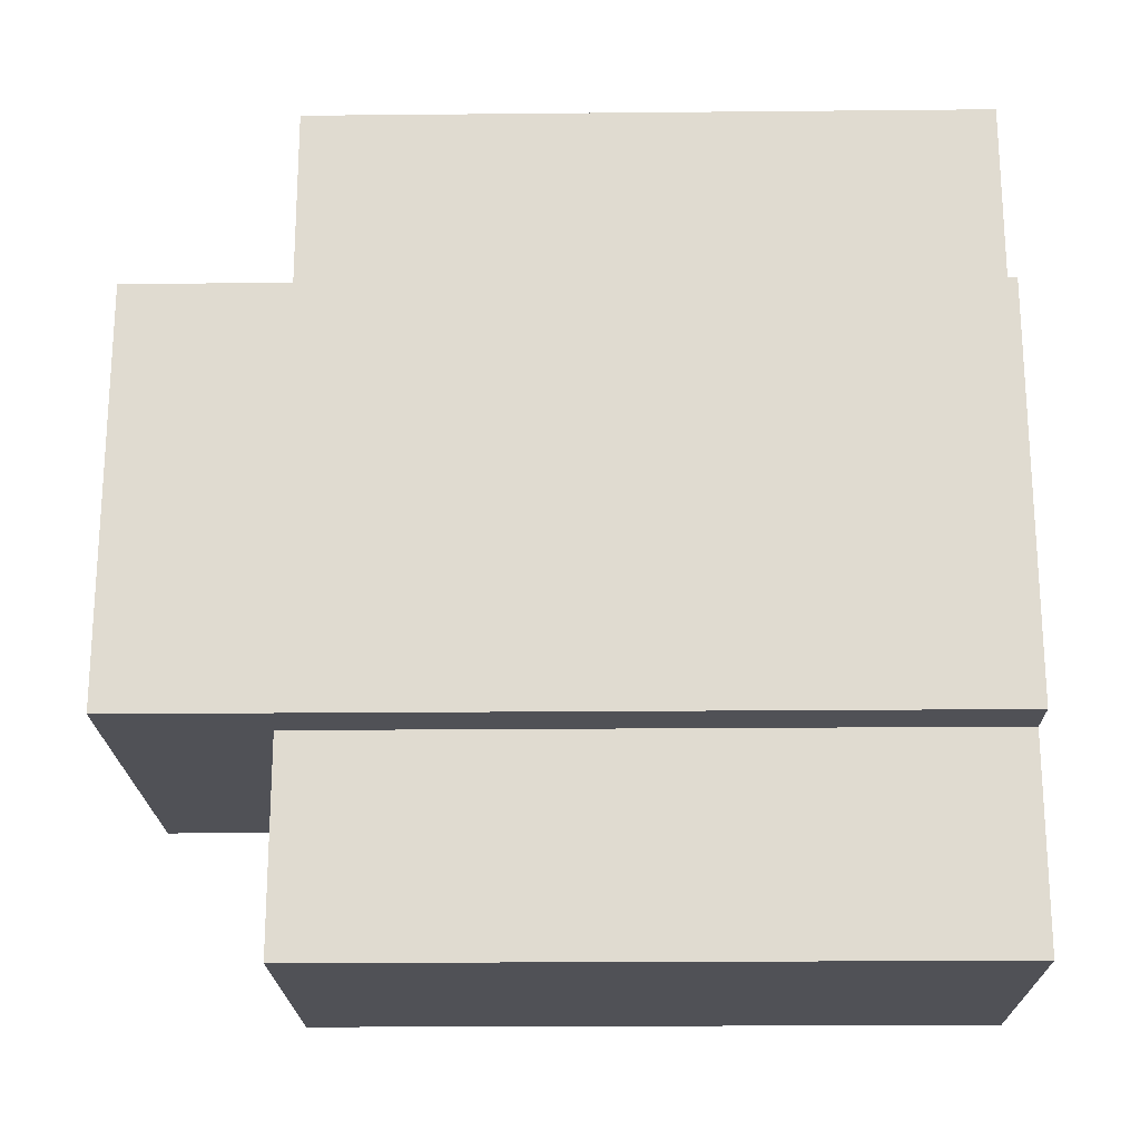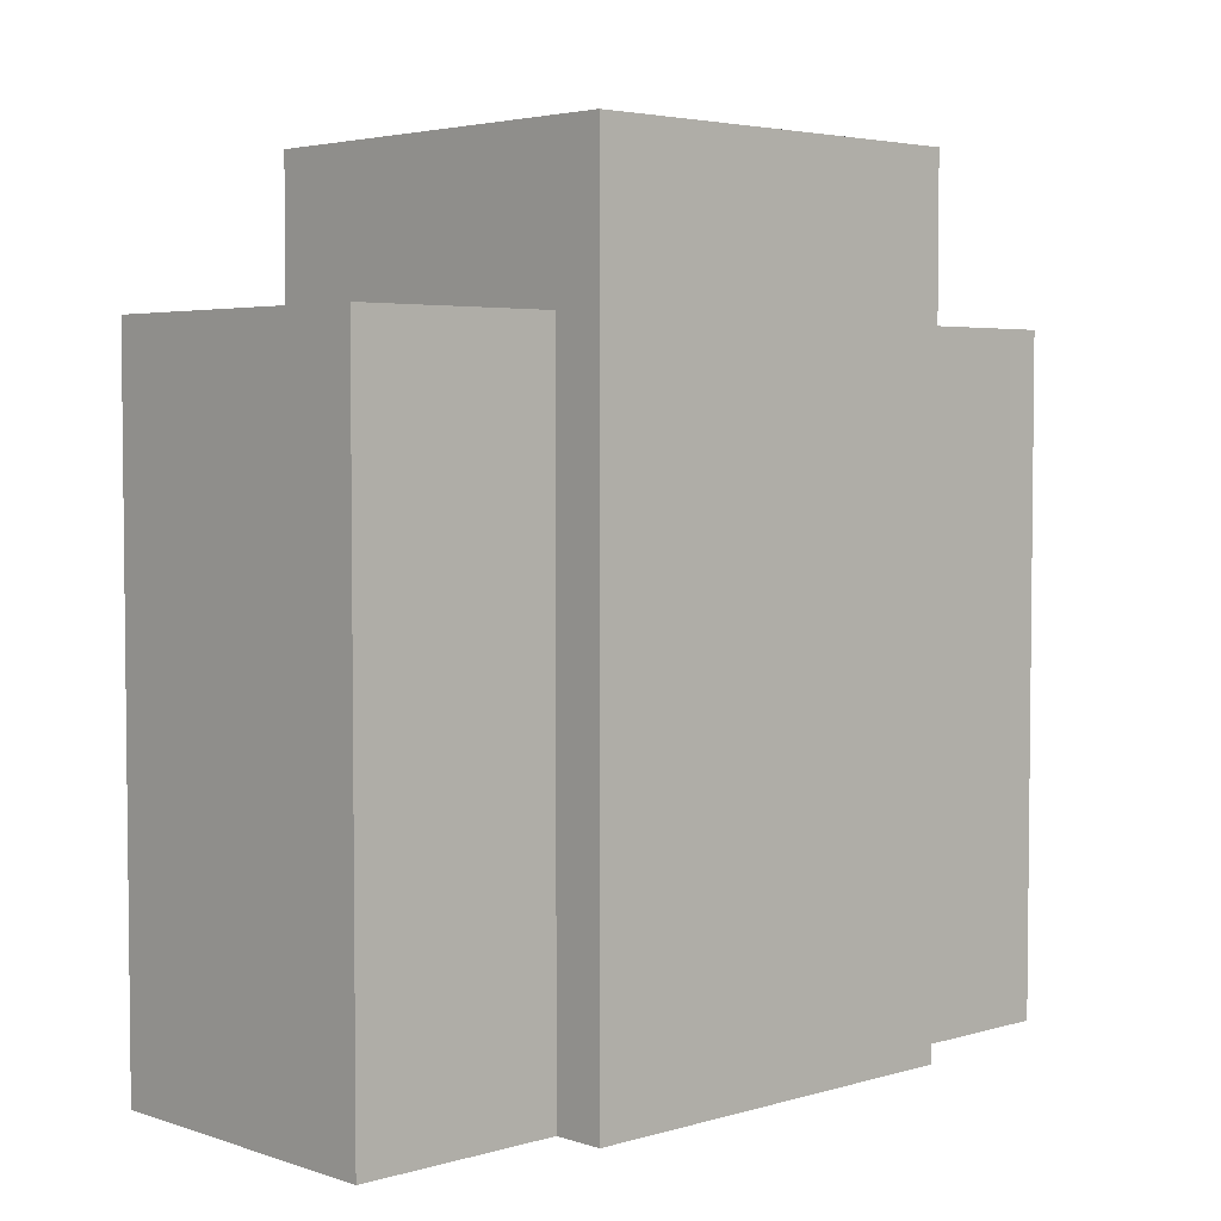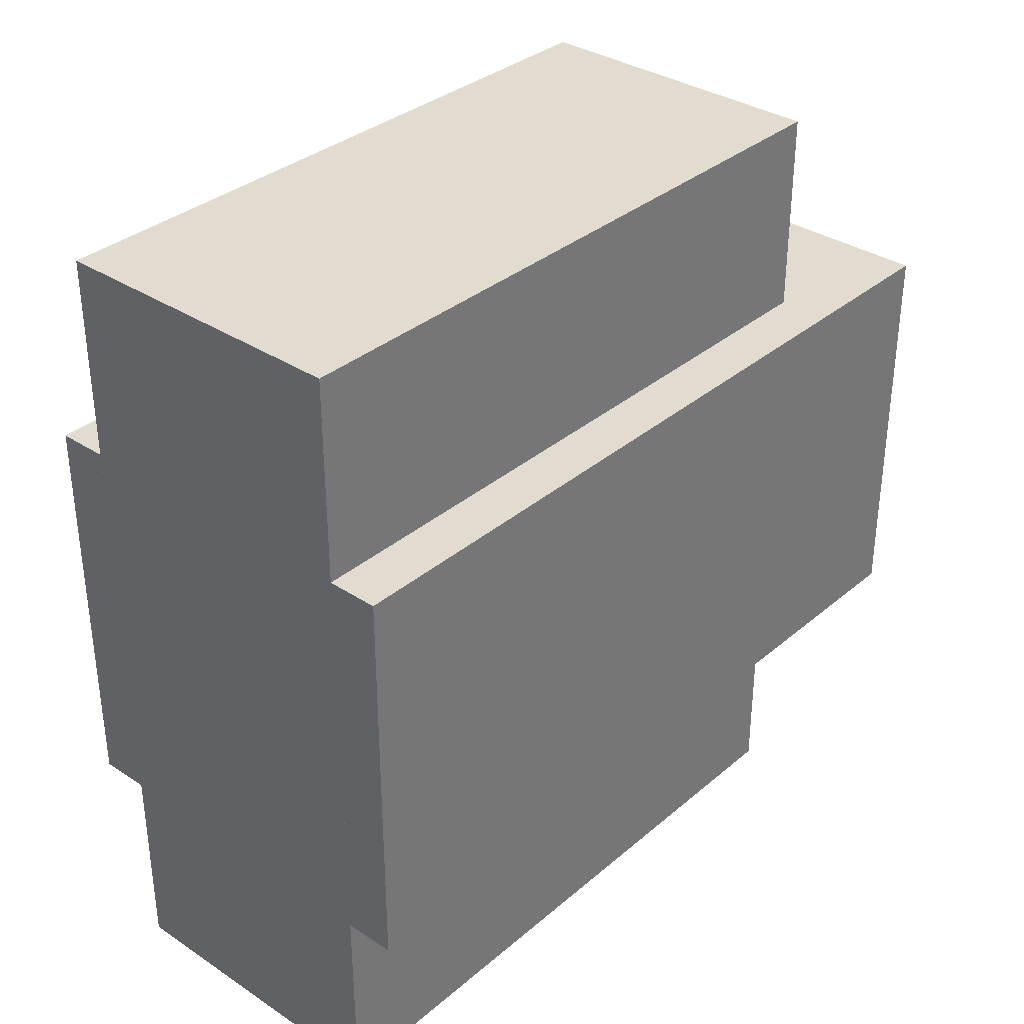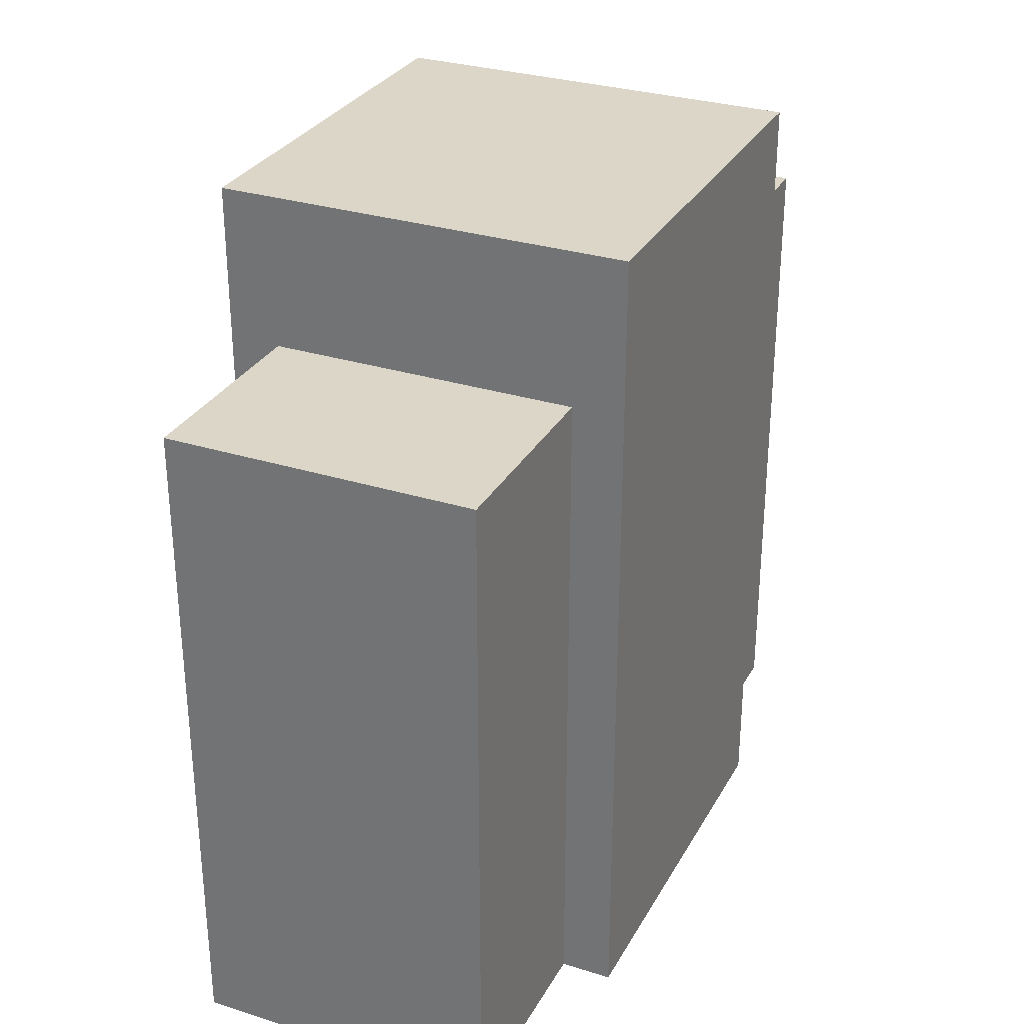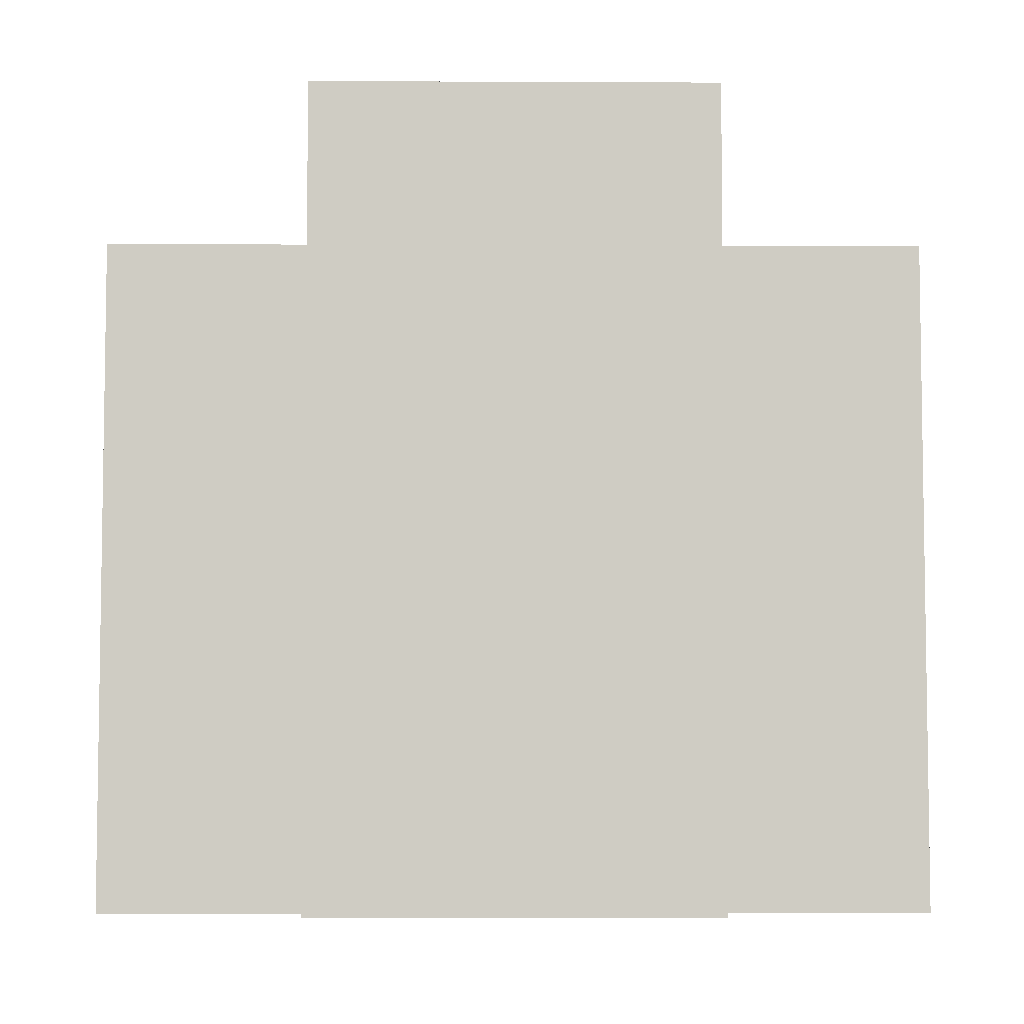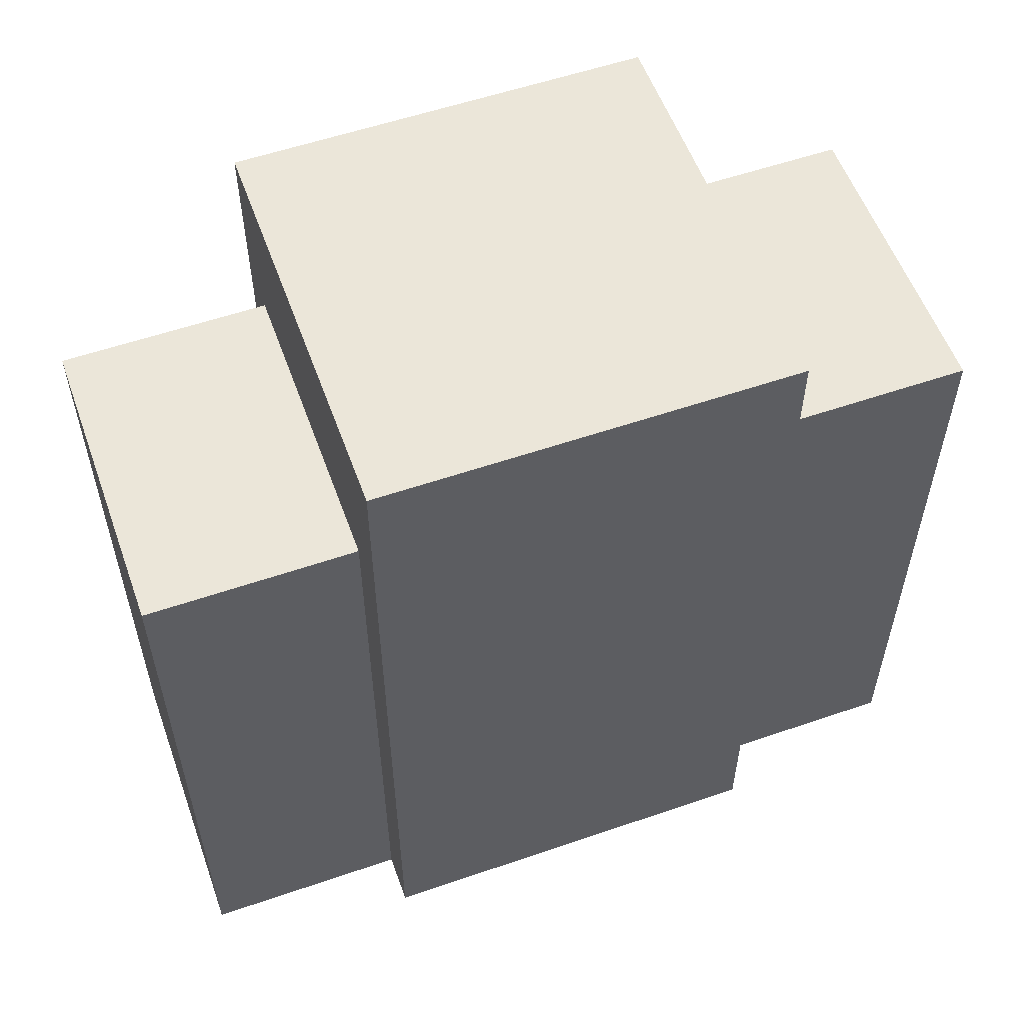
<metadata>
{"format":"obj","ext":"obj","renderer":"f3d","projection":"perspective","resolution":1024,"background":"white","views":[{"elev":-20.4,"azim":-89.0,"up":"+Z"},{"elev":3.9,"azim":-133.3,"up":"+Y"},{"elev":34.3,"azim":41.5,"up":"+Z"},{"elev":30.2,"azim":24.5,"up":"+Y"},{"elev":-5.3,"azim":89.2,"up":"+Y"},{"elev":56.3,"azim":70.2,"up":"+Y"}]}
</metadata>
<code>
v 0.25 1 0.25
v 0.25 1 0.75
v 0.75 1 0.75
v 0.75 1 0.25
v 0.75 0 0.25
v 0.25 0 0.25
v 0.25 0 0.75
v 0.75 0 0.75
v 0.3125 0.8125 0
v 0.3125 0.8125 1
v 0.6875 0.8125 1
v 0.6875 0.8125 0
v 0.3125 0 0
v 0.3125 0 1
v 0.6875 0 1
v 0.6875 0 0
f 1 2 3 4
f 4 5 6 1
f 2 7 8 3
f 1 6 7 2
f 3 8 5 4
f 9 10 11 12
f 9 13 14 10
f 11 15 16 12
f 7 6 5 8
f 14 13 16 15
f 12 16 13 9
f 10 14 15 11

</code>
